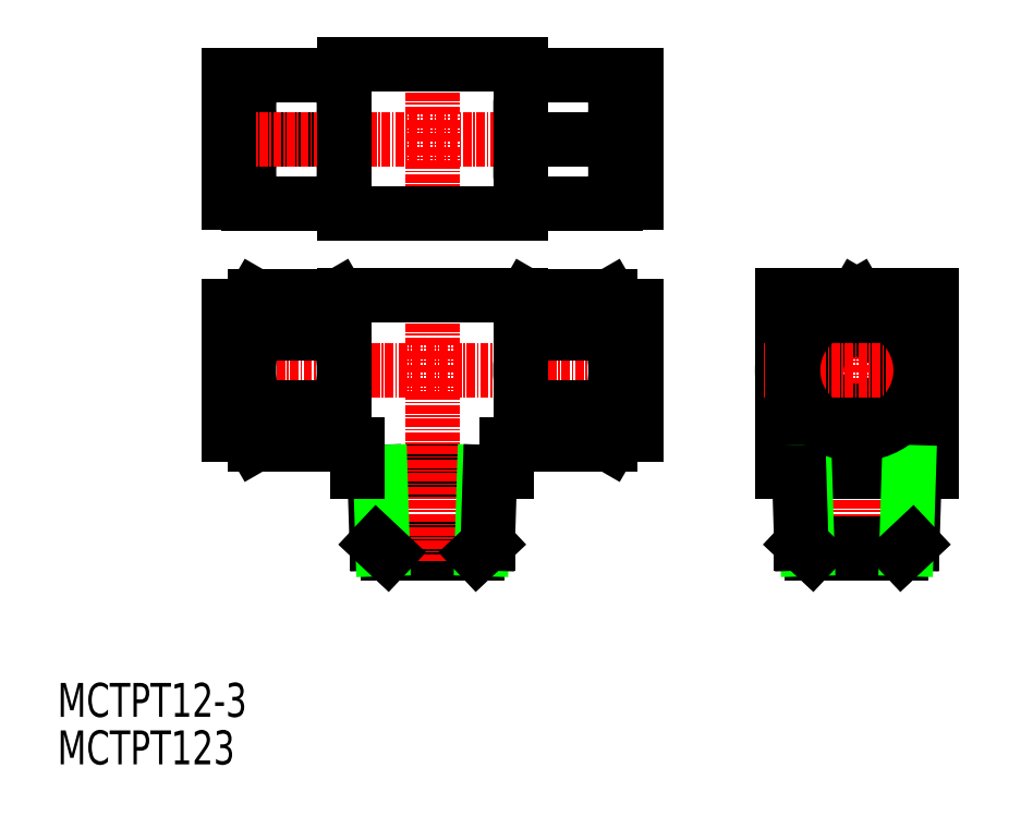
<metadata>
{"format":"dxf","ext":"dxf","renderer":"ezdxf+matplotlib","layout":"modelspace","background":"white","min_lineweight":24,"dpi":150}
</metadata>
<code>
0
SECTION
2
ENTITIES
0
LINE
8
0
10
283.6
20
184.6
30
0
11
296.7
21
184.6
31
0
0
LINE
8
0
10
279.1
20
196.6
30
0
11
301.1
21
196.6
31
0
0
LINE
8
0
10
282
20
186.1
30
0
11
298.3
21
186.1
31
0
0
LINE
8
CENTER
10
259.2
20
211.6
30
0
11
321.5
21
211.6
31
0
0
LINE
8
CENTER
10
290.1
20
224.5
30
0
11
290.1
21
183.6
31
0
0
LINE
8
0
10
281.6
20
196.6
30
0
11
282
21
186.1
31
0
0
LINE
8
0
10
282.5
20
196.6
30
0
11
282.8
21
185.3
31
0
0
LINE
8
0
10
282
20
186.1
30
0
11
283.6
21
184.6
31
0
0
LINE
8
0
10
279.1
20
200.6
30
0
11
279.1
21
196.6
31
0
0
CIRCLE
8
0
10
352.7
20
211.6
30
0
40
11
0
LINE
8
0
10
362.2
20
206.1
30
0
11
352.7
21
200.6
31
0
0
LINE
8
0
10
352.7
20
200.6
30
0
11
343.2
21
206.1
31
0
0
LINE
8
0
10
341.7
20
222.6
30
0
11
341.7
21
196.6
31
0
0
LINE
8
0
10
363.7
20
222.6
30
0
11
363.7
21
196.6
31
0
0
LINE
8
CENTER
10
352.7
20
224.5
30
0
11
352.7
21
183.6
31
0
0
LINE
8
0
10
297.8
20
196.6
30
0
11
297.4
21
185.3
31
0
0
LINE
8
0
10
298.6
20
196.6
30
0
11
298.3
21
186.1
31
0
0
LINE
8
0
10
298.3
20
186.1
30
0
11
296.7
21
184.6
31
0
0
LINE
8
0
10
301.1
20
200.6
30
0
11
301.1
21
196.6
31
0
0
LINE
8
0
10
344.5
20
186.1
30
0
11
360.9
21
186.1
31
0
0
LINE
8
0
10
341.7
20
196.6
30
0
11
363.7
21
196.6
31
0
0
LINE
8
0
10
346.1
20
184.6
30
0
11
359.2
21
184.6
31
0
0
LINE
8
0
10
345
20
196.6
30
0
11
345.4
21
185.3
31
0
0
LINE
8
0
10
344.2
20
196.6
30
0
11
344.5
21
186.1
31
0
0
LINE
8
0
10
344.5
20
186.1
30
0
11
346.1
21
184.6
31
0
0
LINE
8
0
10
361.2
20
196.6
30
0
11
360.9
21
186.1
31
0
0
LINE
8
0
10
360.3
20
196.6
30
0
11
360
21
185.3
31
0
0
LINE
8
0
10
360.9
20
186.1
30
0
11
359.3
21
184.6
31
0
0
CIRCLE
8
0
10
352.7
20
211.6
30
0
40
6
0
LINE
8
0
10
362.2
20
217.1
30
0
11
352.7
21
222.6
31
0
0
LINE
8
0
10
341.7
20
222.6
30
0
11
363.7
21
222.6
31
0
0
LINE
8
CENTER
10
338.9
20
211.6
30
0
11
366.4
21
211.6
31
0
0
LINE
8
0
10
343.2
20
206.1
30
0
11
343.2
21
217.1
31
0
0
LINE
8
0
10
352.7
20
222.6
30
0
11
343.2
21
217.1
31
0
0
LINE
8
0
10
362.2
20
217.1
30
0
11
362.2
21
206.1
31
0
0
CIRCLE
8
0
10
352.7
20
211.6
30
0
40
9.4
0
INSERT
8
0
2
A$C13CA6C61
10
303.1
20
211.6
30
0
0
LINE
8
0
10
303.1
20
222.6
30
0
11
303.1
21
200.6
31
0
0
LINE
8
0
10
320.1
20
221
30
0
11
320.1
21
202.2
31
0
0
LINE
8
0
10
279.1
20
200.6
30
0
11
277.1
21
200.6
31
0
0
LINE
8
0
10
301.1
20
200.6
30
0
11
303.1
21
200.6
31
0
0
LINE
8
0
10
317.1
20
202.2
30
0
11
320.1
21
202.2
31
0
0
LINE
8
0
10
277.1
20
222.6
30
0
11
303.1
21
222.6
31
0
0
LINE
8
0
10
317.1
20
221
30
0
11
320.1
21
221
31
0
0
INSERT
8
0
2
A$C30516091
10
277.1
20
245.6
30
0
41
-1
0
LINE
8
CENTER
10
258.7
20
245.6
30
0
11
321.5
21
245.6
31
0
0
LINE
8
0
10
260.1
20
255
30
0
11
260.1
21
236.2
31
0
0
LINE
8
0
10
263.1
20
236.2
30
0
11
260.1
21
236.2
31
0
0
LINE
8
0
10
263.1
20
255
30
0
11
260.1
21
255
31
0
0
LINE
8
0
10
277.1
20
256.6
30
0
11
277.1
21
234.7
31
0
0
INSERT
8
0
2
A$C30516091
10
303.1
20
245.6
30
0
0
LINE
8
CENTER
10
290.1
20
258.5
30
0
11
290.1
21
232.6
31
0
0
LINE
8
0
10
303.1
20
256.6
30
0
11
303.1
21
234.7
31
0
0
LINE
8
0
10
320.1
20
255
30
0
11
320.1
21
236.2
31
0
0
LINE
8
0
10
303.1
20
234.6
30
0
11
277.1
21
234.6
31
0
0
LINE
8
0
10
317.1
20
236.2
30
0
11
320.1
21
236.2
31
0
0
LINE
8
0
10
277.1
20
256.6
30
0
11
303.1
21
256.6
31
0
0
LINE
8
0
10
317.1
20
255
30
0
11
320.1
21
255
31
0
0
LINE
8
0
10
260.1
20
221
30
0
11
260.1
21
202.2
31
0
0
LINE
8
0
10
277.1
20
222.6
30
0
11
277.1
21
200.6
31
0
0
INSERT
8
0
2
A$C13CA6C61
10
277.1
20
211.6
30
0
41
-1
0
LINE
8
0
10
263.1
20
202.2
30
0
11
260.1
21
202.2
31
0
0
LINE
8
0
10
263.1
20
221
30
0
11
260.1
21
221
31
0
0
TEXT
8
0
10
234.9
20
160.5
30
0
40
5
1
MCTPT12-3
41
0.8
7
HEKANJI
0
TEXT
8
0
10
234.9
20
153.5
30
0
40
5
1
MCTPT123
41
0.8
7
HEKANJI
0
ENDSEC
0
EOF

</code>
